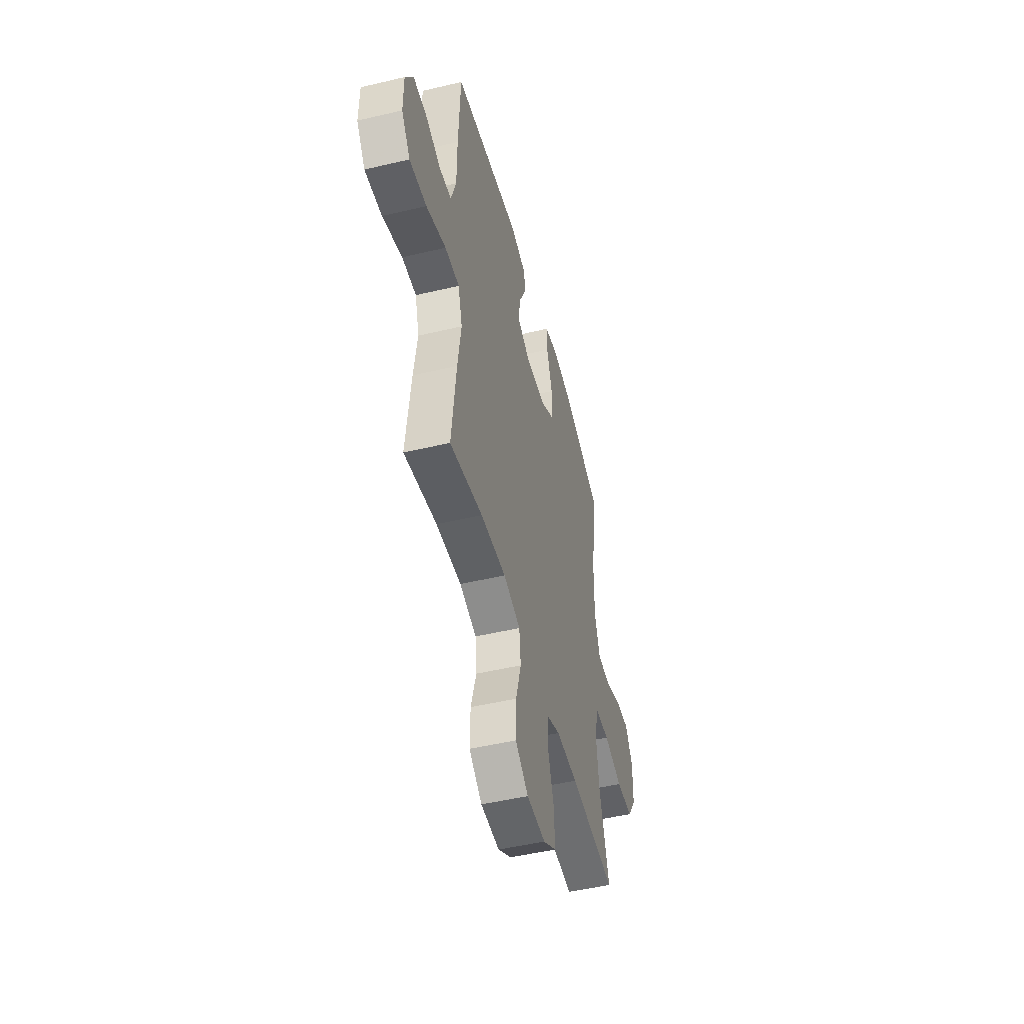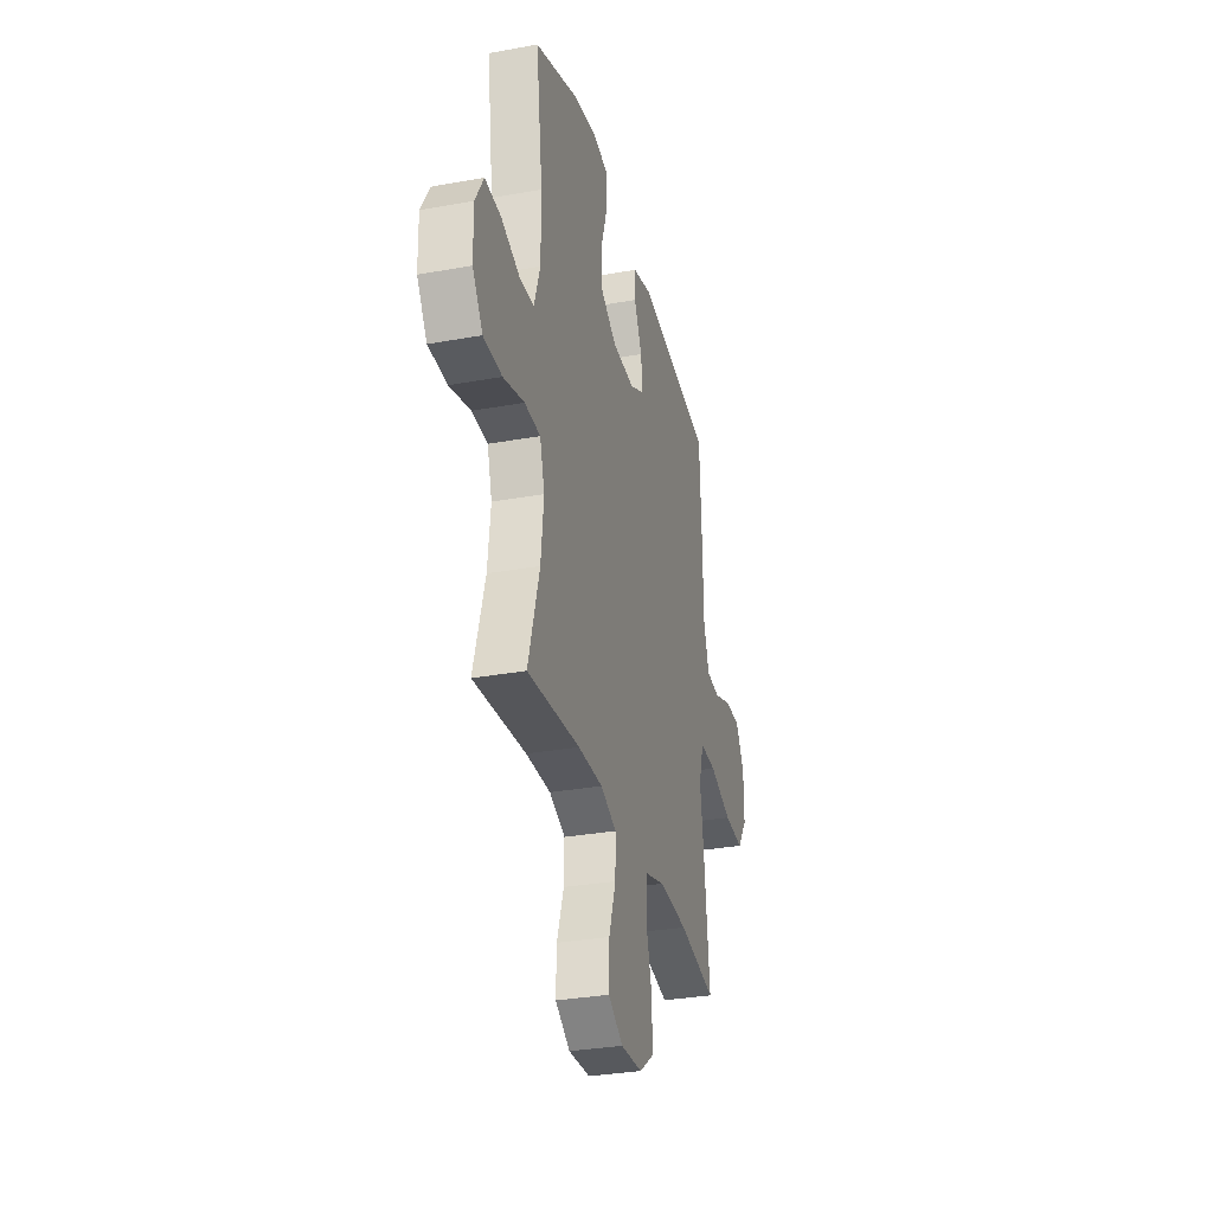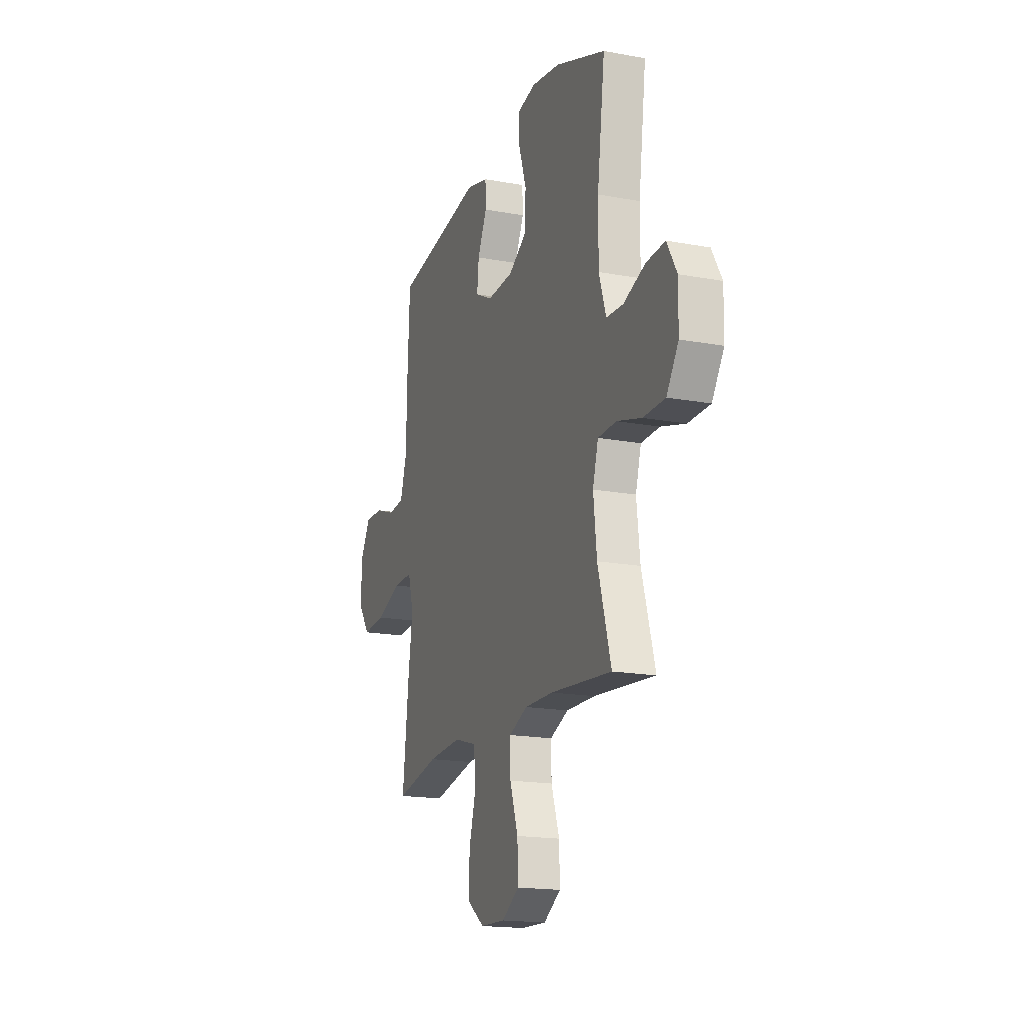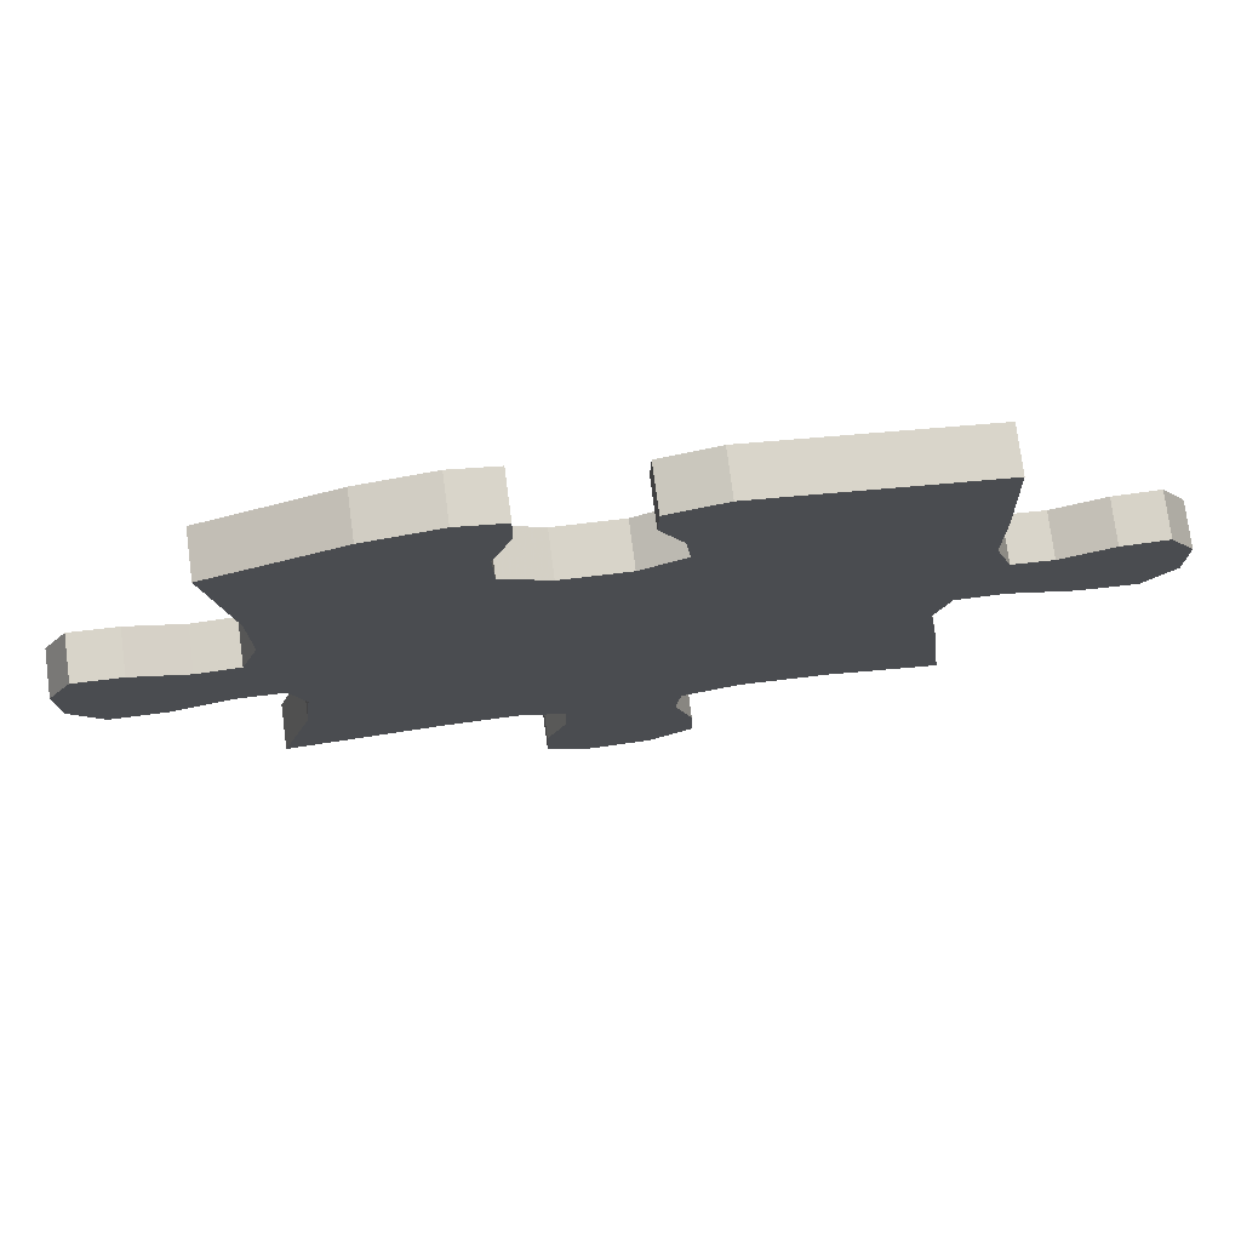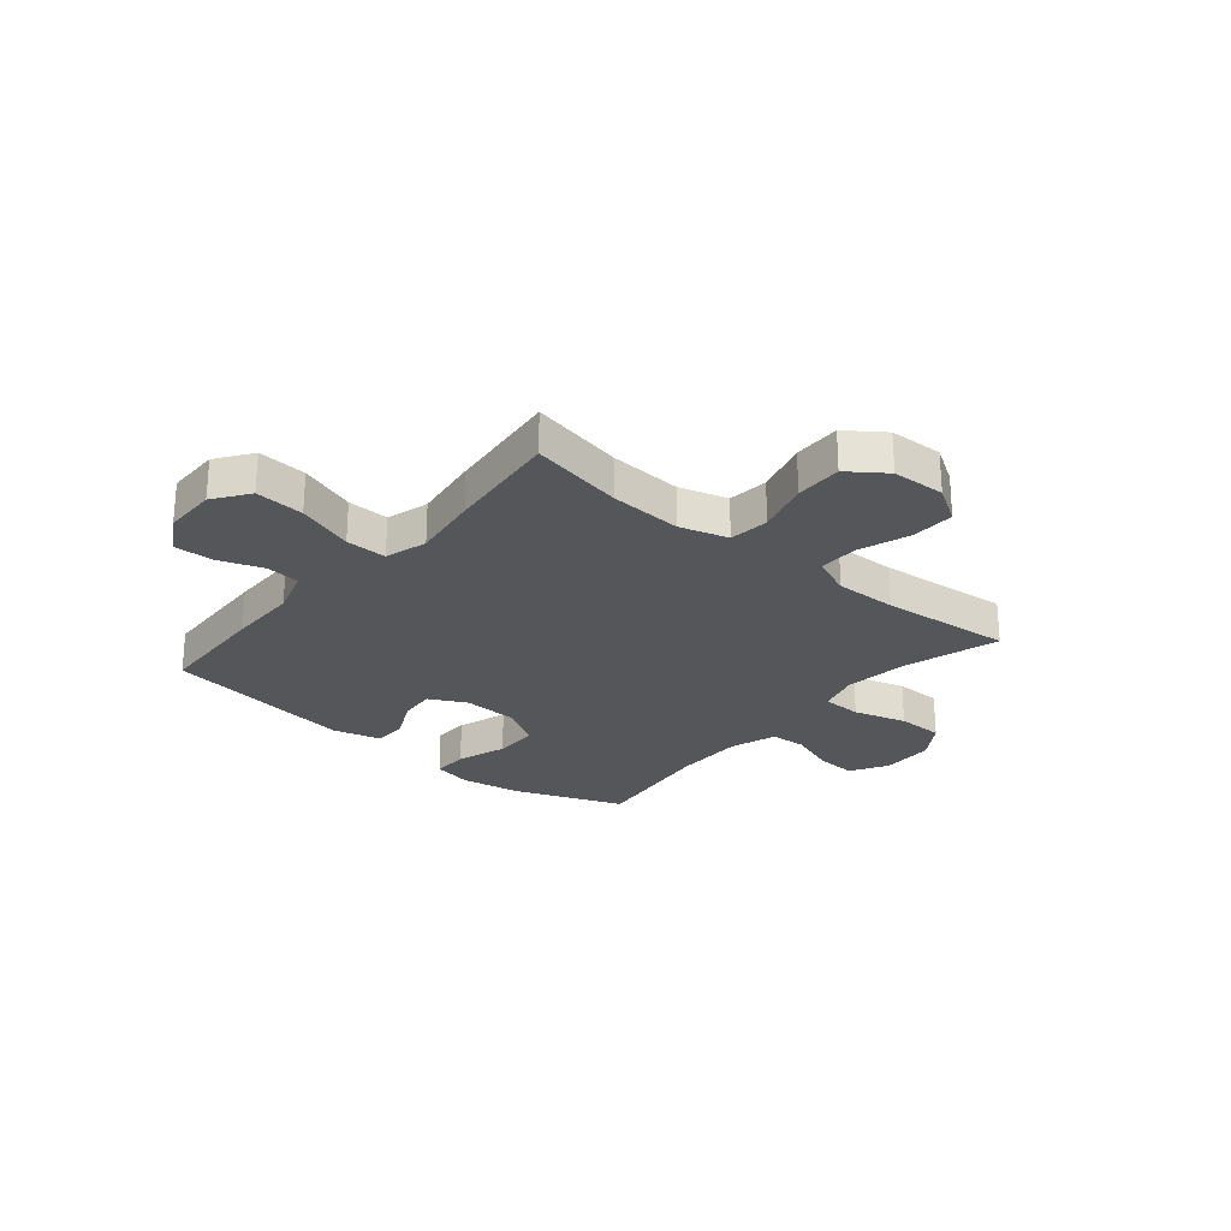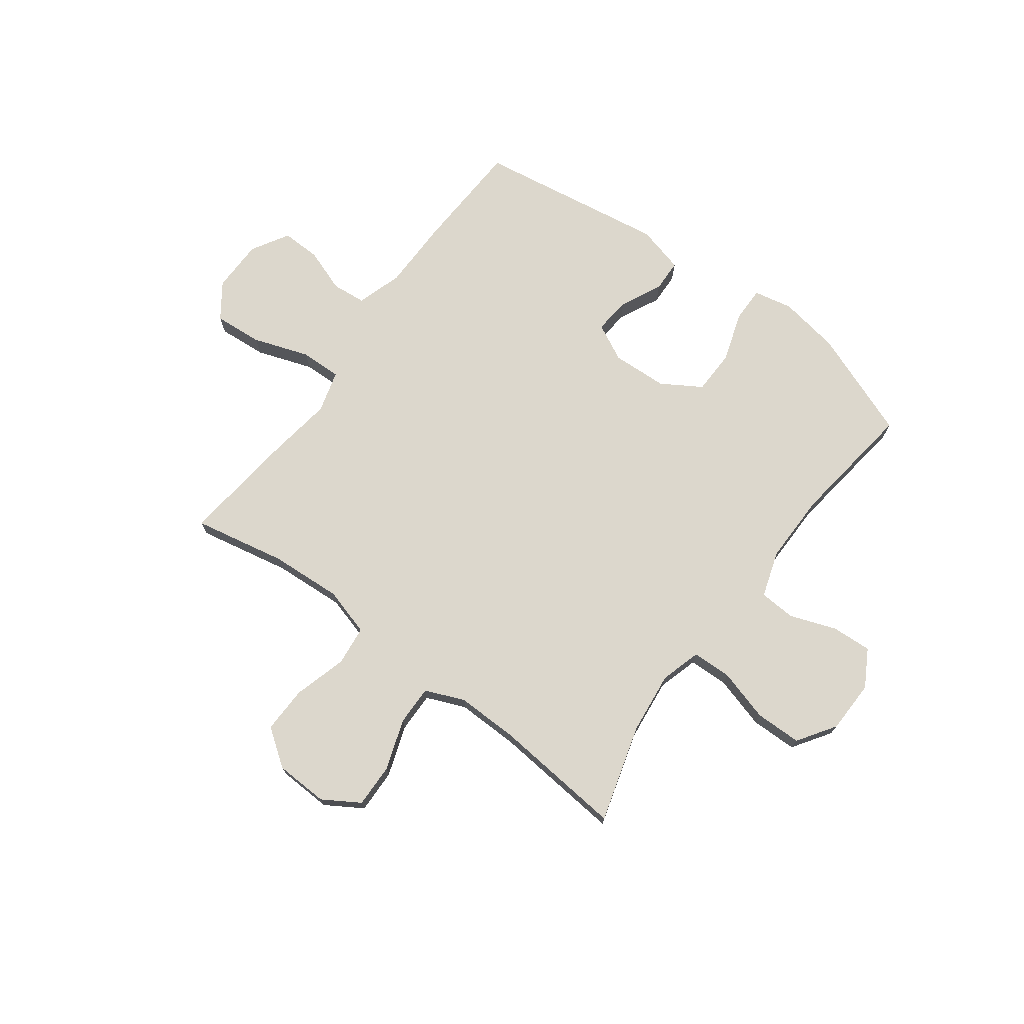
<metadata>
{"format":"obj","ext":"obj","renderer":"f3d","projection":"perspective","resolution":1024,"background":"white","views":[{"elev":-49.2,"azim":104.7,"up":"+Z"},{"elev":-31.3,"azim":-75.5,"up":"+Z"},{"elev":-17.7,"azim":-110.0,"up":"+Z"},{"elev":76.1,"azim":-7.5,"up":"+Z"},{"elev":-25.7,"azim":139.9,"up":"+Y"},{"elev":72.8,"azim":-143.5,"up":"+Y"}]}
</metadata>
<code>
v 0.5 0.07 0.5
v 0.51 0.07 0.289
v 0.511 0.07 0.161
v 0.538 0.07 0.076
v 0.601 0.07 0.07
v 0.682 0.07 0.099
v 0.754 0.07 0.101
v 0.795 0.07 0.032
v 0.796 0.07 -0.066
v 0.75 0.07 -0.131
v 0.66 0.07 -0.124
v 0.556 0.07 -0.088
v 0.48 0.07 -0.086
v 0.458 0.07 -0.164
v 0.476 0.07 -0.288
v 0.5 0.07 -0.5
v 0.328 0.07 -0.466
v 0.195 0.07 -0.458
v 0.106 0.07 -0.484
v 0.098 0.07 -0.558
v 0.126 0.07 -0.656
v 0.128 0.07 -0.743
v 0.06 0.07 -0.792
v -0.038 0.07 -0.796
v -0.106 0.07 -0.754
v -0.104 0.07 -0.673
v -0.072 0.07 -0.579
v -0.071 0.07 -0.505
v -0.144 0.07 -0.475
v -0.258 0.07 -0.477
v -0.5 0.07 -0.5
v -0.448 0.07 -0.32
v -0.435 0.07 -0.204
v -0.457 0.07 -0.129
v -0.53 0.07 -0.127
v -0.627 0.07 -0.155
v -0.713 0.07 -0.154
v -0.76 0.07 -0.084
v -0.762 0.07 0.014
v -0.723 0.07 0.082
v -0.649 0.07 0.078
v -0.563 0.07 0.047
v -0.496 0.07 0.051
v -0.468 0.07 0.137
v -0.469 0.07 0.267
v -0.5 0.07 0.5
v -0.3 0.07 0.577
v -0.187 0.07 0.596
v -0.115 0.07 0.581
v -0.116 0.07 0.515
v -0.146 0.07 0.423
v -0.144 0.07 0.341
v -0.071 0.07 0.296
v 0.032 0.07 0.291
v 0.101 0.07 0.326
v 0.094 0.07 0.394
v 0.057 0.07 0.471
v 0.059 0.07 0.531
v 0.147 0.07 0.554
v 0.5 0 0.5
v 0.51 0 0.289
v 0.511 0 0.161
v 0.538 0 0.076
v 0.601 0 0.07
v 0.682 0 0.099
v 0.754 0 0.101
v 0.795 0 0.032
v 0.796 0 -0.066
v 0.75 0 -0.131
v 0.66 0 -0.124
v 0.556 0 -0.088
v 0.48 0 -0.086
v 0.458 0 -0.164
v 0.476 0 -0.288
v 0.5 0 -0.5
v 0.328 0 -0.466
v 0.195 0 -0.458
v 0.106 0 -0.484
v 0.098 0 -0.558
v 0.126 0 -0.656
v 0.128 0 -0.743
v 0.06 0 -0.792
v -0.038 0 -0.796
v -0.106 0 -0.754
v -0.104 0 -0.673
v -0.072 0 -0.579
v -0.071 0 -0.505
v -0.144 0 -0.475
v -0.258 0 -0.477
v -0.5 0 -0.5
v -0.448 0 -0.32
v -0.435 0 -0.204
v -0.457 0 -0.129
v -0.53 0 -0.127
v -0.627 0 -0.155
v -0.713 0 -0.154
v -0.76 0 -0.084
v -0.762 0 0.014
v -0.723 0 0.082
v -0.649 0 0.078
v -0.563 0 0.047
v -0.496 0 0.051
v -0.468 0 0.137
v -0.469 0 0.267
v -0.5 0 0.5
v -0.3 0 0.577
v -0.187 0 0.596
v -0.115 0 0.581
v -0.116 0 0.515
v -0.146 0 0.423
v -0.144 0 0.341
v -0.071 0 0.296
v 0.032 0 0.291
v 0.101 0 0.326
v 0.094 0 0.394
v 0.057 0 0.471
v 0.059 0 0.531
v 0.147 0 0.554
f 56 57 58 59
f 55 56 59 1
f 54 55 1 2
f 48 49 50 51
f 48 51 52
f 45 46 47 48
f 44 45 48 52
f 43 44 52 53
f 39 40 41 42
f 39 42 43
f 38 39 43
f 35 36 37 38
f 34 35 38 43
f 33 34 43 53
f 30 31 32
f 29 30 32 33
f 28 29 33 53
f 24 25 26 27
f 24 27 28
f 20 21 22 23
f 19 20 23 24
f 14 15 16 17
f 13 14 17 18
f 9 10 11 12
f 9 12 13
f 8 9 13
f 5 6 7 8
f 4 5 8 13
f 3 4 13 18
f 54 2 3 18
f 19 24 28 53
f 18 19 53 54
f 118 117 116 115
f 60 118 115 114
f 61 60 114 113
f 110 109 108 107
f 111 110 107
f 107 106 105 104
f 111 107 104 103
f 112 111 103 102
f 101 100 99 98
f 102 101 98
f 102 98 97
f 97 96 95 94
f 102 97 94 93
f 112 102 93 92
f 91 90 89
f 92 91 89 88
f 112 92 88 87
f 86 85 84 83
f 87 86 83
f 82 81 80 79
f 83 82 79 78
f 76 75 74 73
f 77 76 73 72
f 71 70 69 68
f 72 71 68
f 72 68 67
f 67 66 65 64
f 72 67 64 63
f 77 72 63 62
f 77 62 61 113
f 112 87 83 78
f 113 112 78 77
f 1 60 61 2
f 2 61 62 3
f 3 62 63 4
f 4 63 64 5
f 5 64 65 6
f 6 65 66 7
f 7 66 67 8
f 8 67 68 9
f 9 68 69 10
f 10 69 70 11
f 11 70 71 12
f 12 71 72 13
f 13 72 73 14
f 14 73 74 15
f 15 74 75 16
f 16 75 76 17
f 17 76 77 18
f 18 77 78 19
f 19 78 79 20
f 20 79 80 21
f 21 80 81 22
f 22 81 82 23
f 23 82 83 24
f 24 83 84 25
f 25 84 85 26
f 26 85 86 27
f 27 86 87 28
f 28 87 88 29
f 29 88 89 30
f 30 89 90 31
f 31 90 91 32
f 32 91 92 33
f 33 92 93 34
f 34 93 94 35
f 35 94 95 36
f 36 95 96 37
f 37 96 97 38
f 38 97 98 39
f 39 98 99 40
f 40 99 100 41
f 41 100 101 42
f 42 101 102 43
f 43 102 103 44
f 44 103 104 45
f 45 104 105 46
f 46 105 106 47
f 47 106 107 48
f 48 107 108 49
f 49 108 109 50
f 50 109 110 51
f 51 110 111 52
f 52 111 112 53
f 53 112 113 54
f 54 113 114 55
f 55 114 115 56
f 56 115 116 57
f 57 116 117 58
f 58 117 118 59
f 59 118 60 1

</code>
